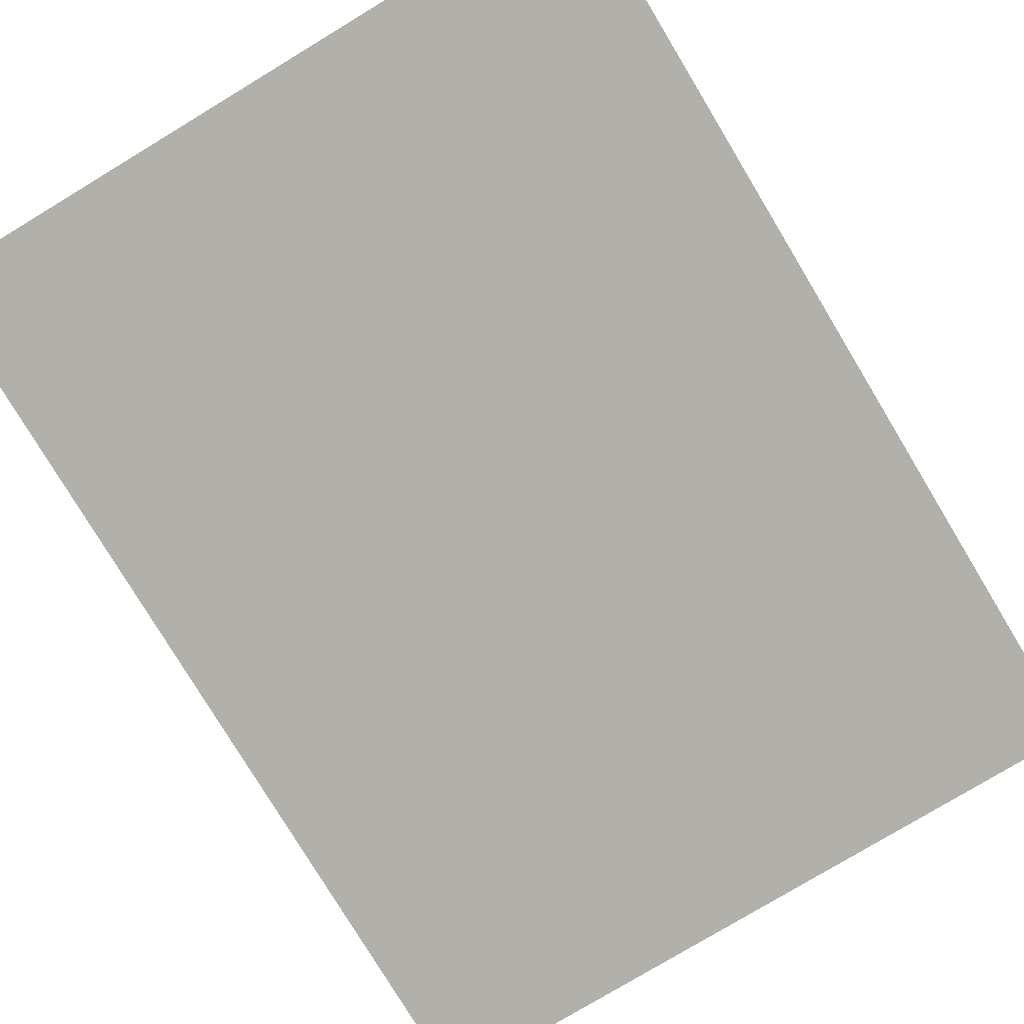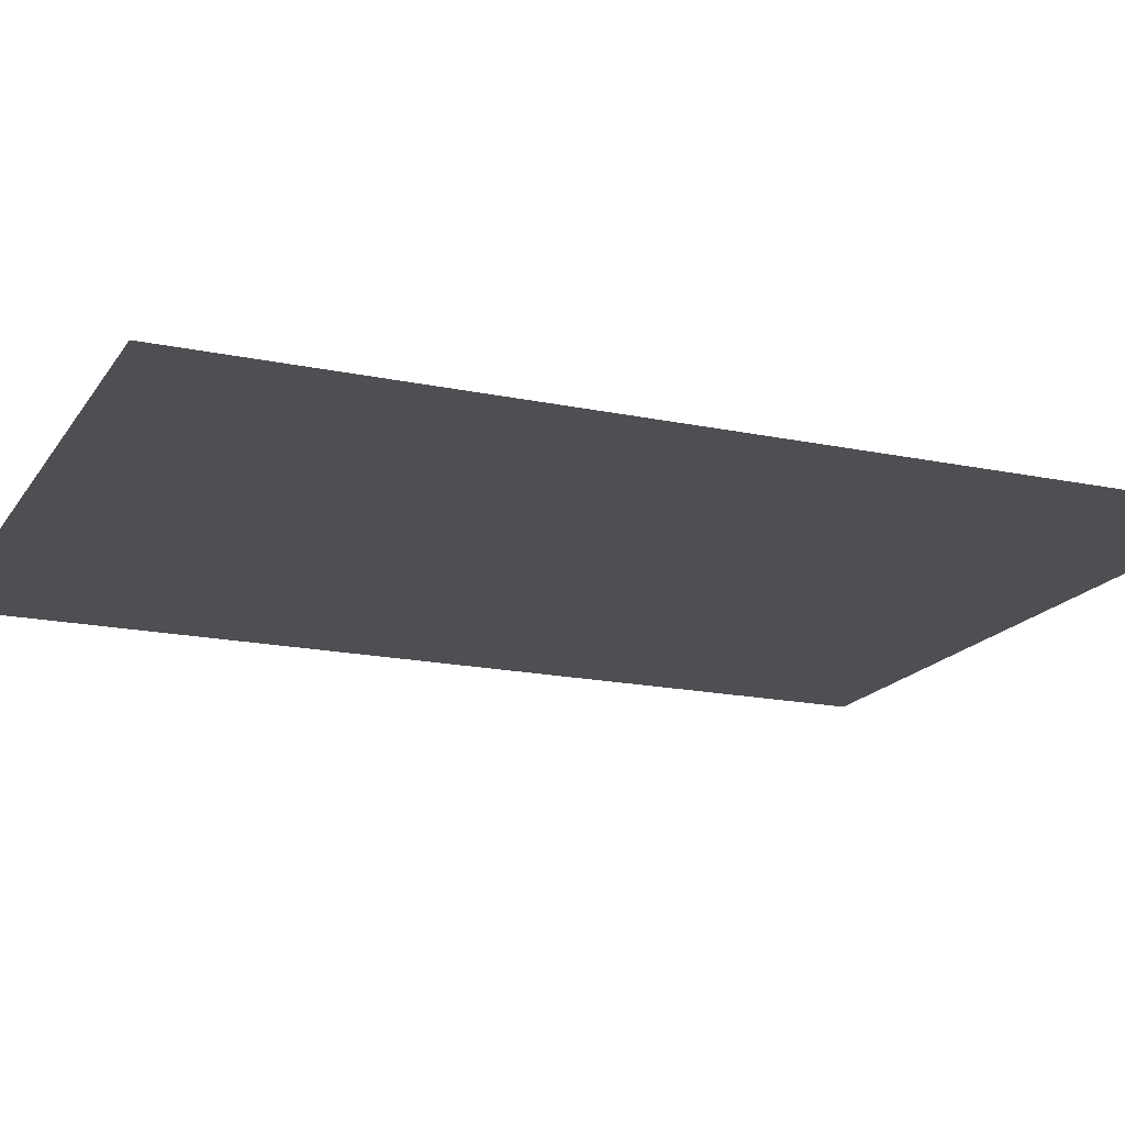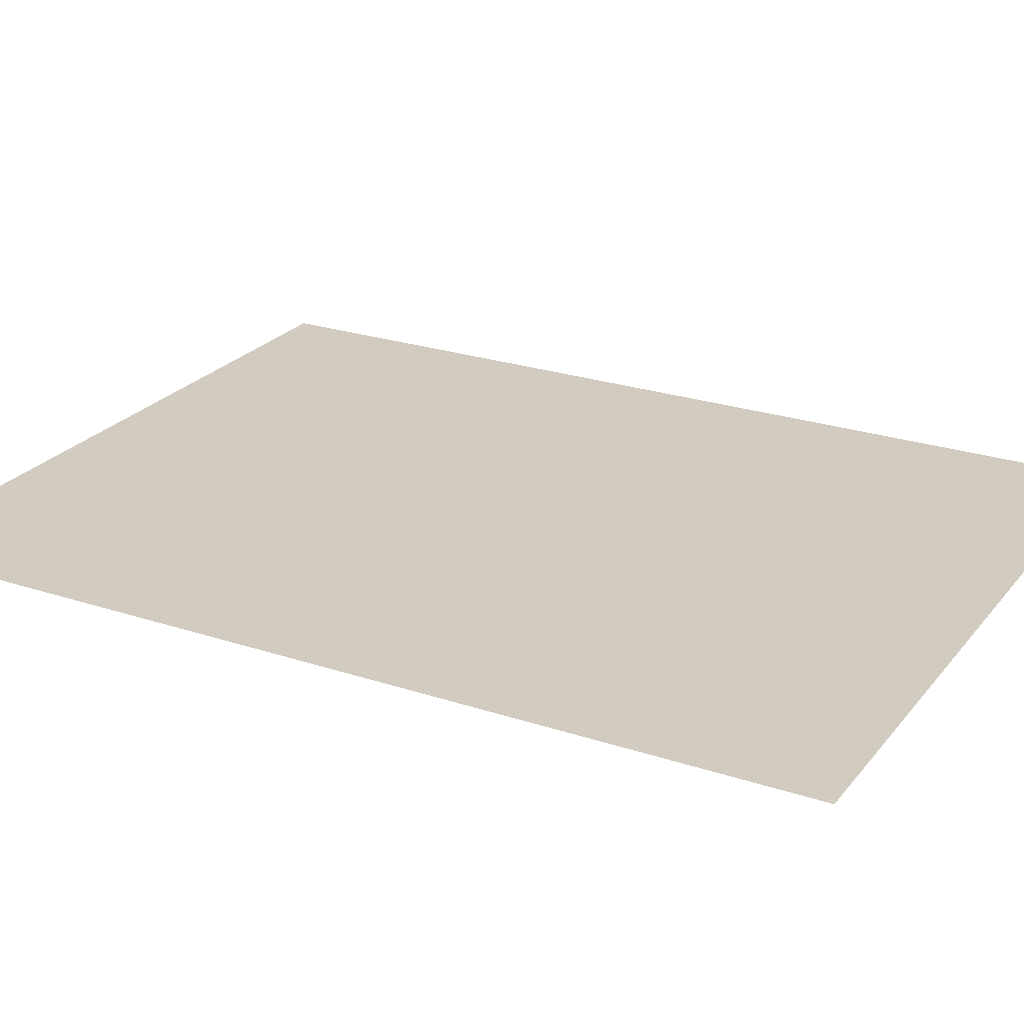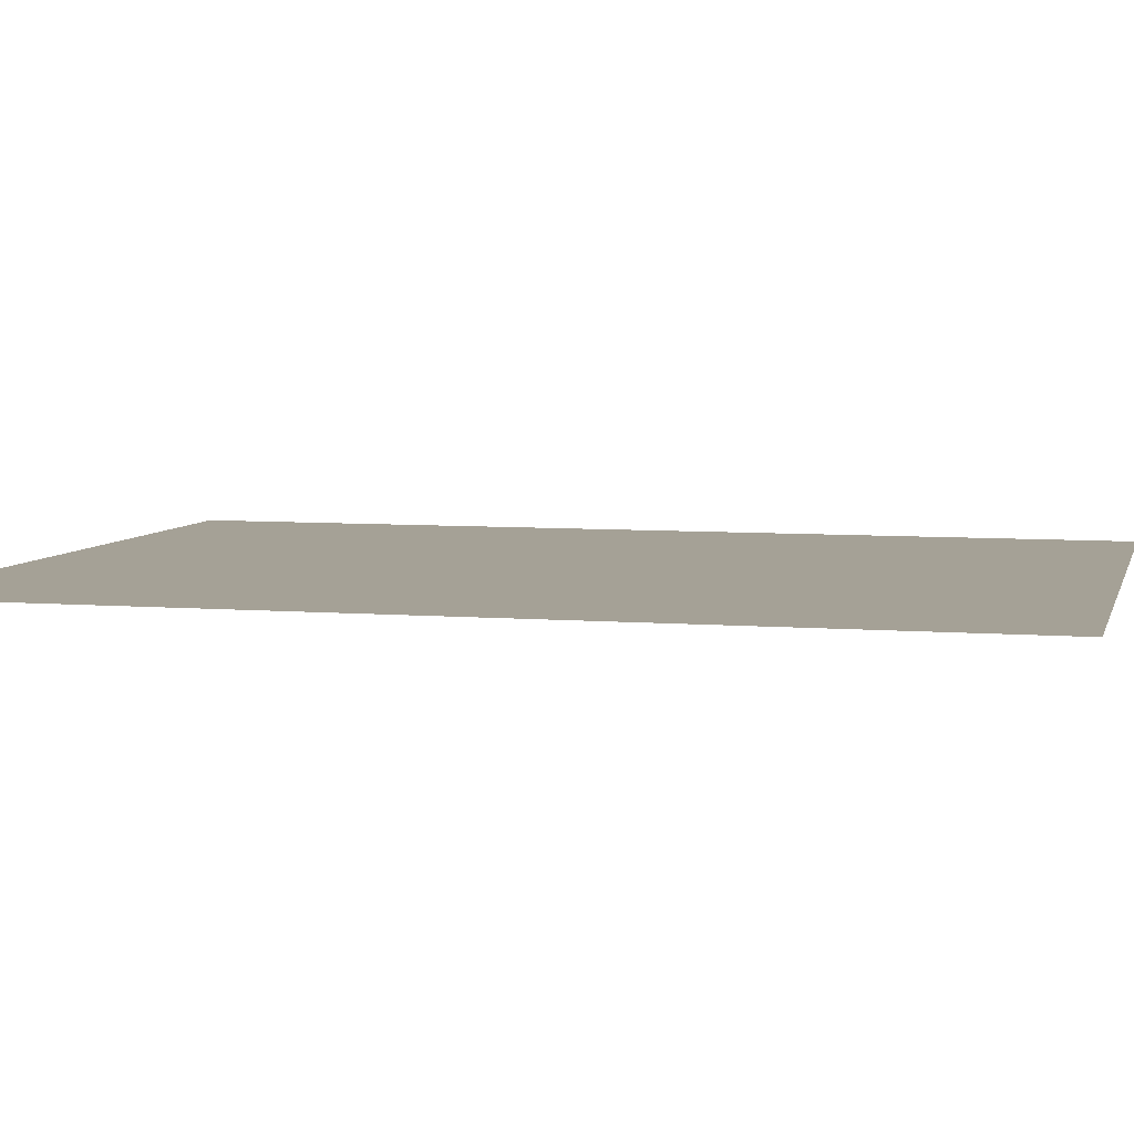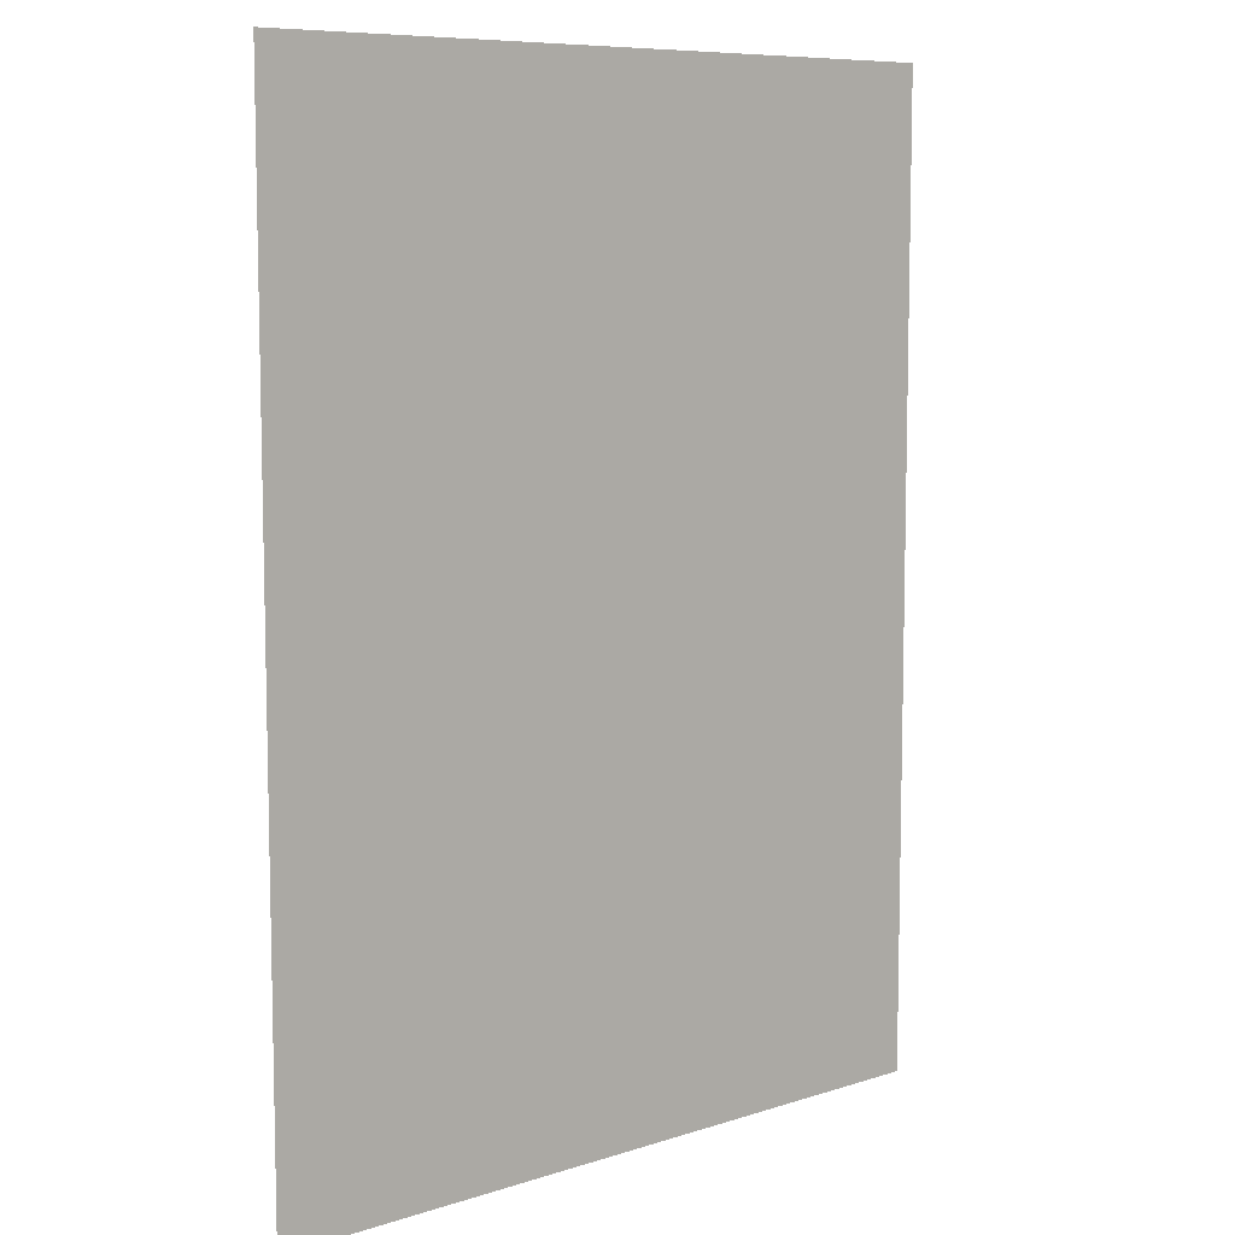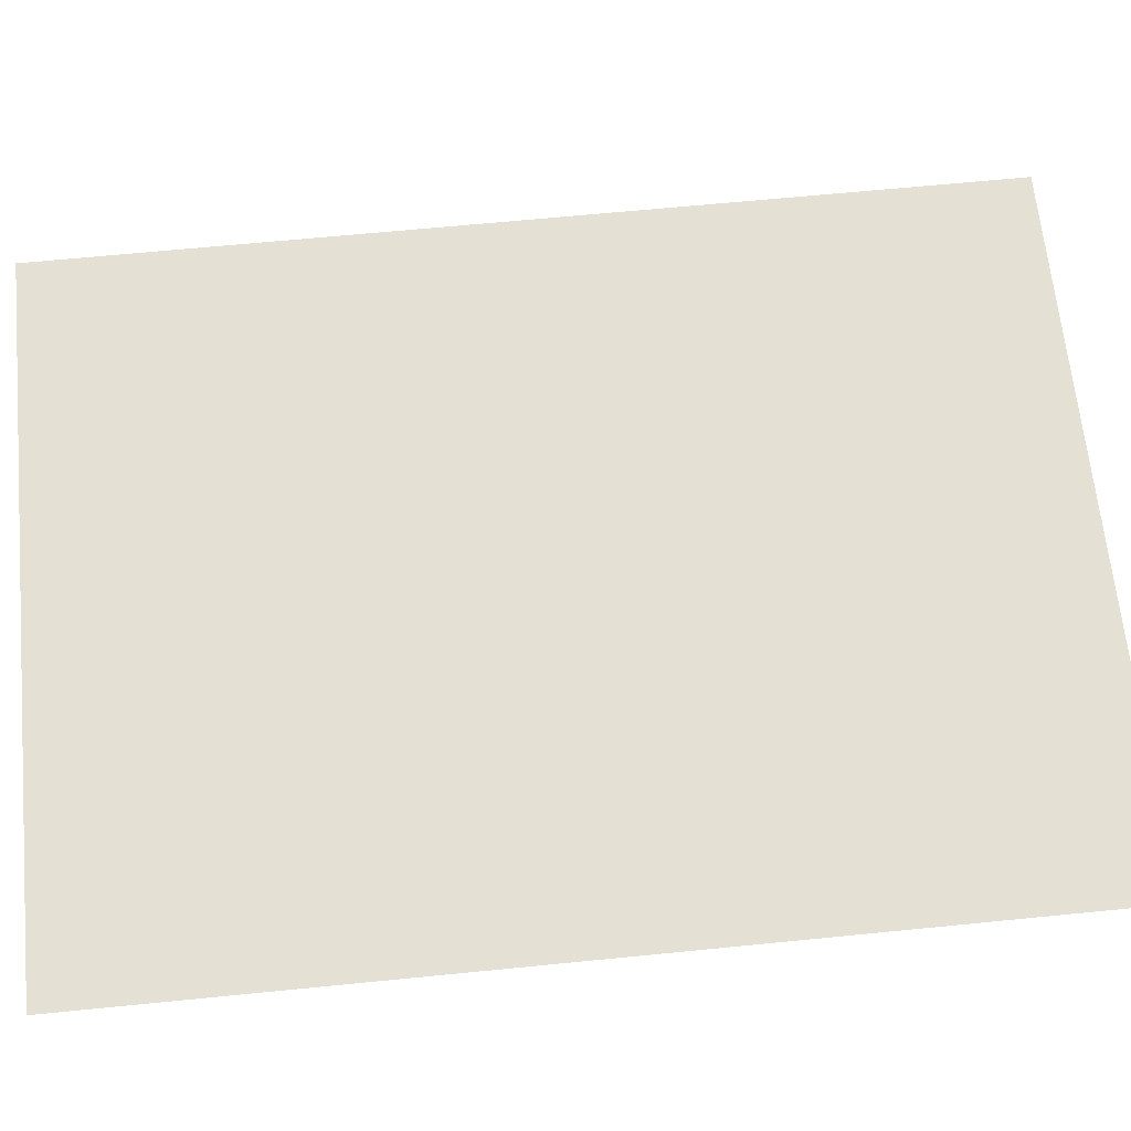
<metadata>
{"format":"obj","ext":"obj","renderer":"f3d","projection":"perspective","resolution":1024,"background":"white","views":[{"elev":-78.4,"azim":-148.9,"up":"+Z"},{"elev":-17.5,"azim":67.2,"up":"+Z"},{"elev":24.2,"azim":118.8,"up":"+Z"},{"elev":6.1,"azim":104.1,"up":"+Z"},{"elev":8.4,"azim":-41.1,"up":"+Y"},{"elev":65.3,"azim":84.3,"up":"+Z"}]}
</metadata>
<code>
v 0 -0.64 0
v -0.64 -0.64 0
v -0.64 0 0
v 0 0 0
v -0.64 -0.64 0
v -1.28 -0.64 0
v -1.28 0 0
v -0.64 0 0
v -1.28 -0.64 0
v -1.92 -0.64 0
v -1.92 0 0
v -1.28 0 0
v 0 -1.28 0
v -0.64 -1.28 0
v -0.64 -0.64 0
v 0 -0.64 0
v -0.64 -1.28 0
v -1.28 -1.28 0
v -1.28 -0.64 0
v -0.64 -0.64 0
v -1.28 -1.28 0
v -1.92 -1.28 0
v -1.92 -0.64 0
v -1.28 -0.64 0
v 0 -1.92 0
v -0.64 -1.92 0
v -0.64 -1.28 0
v 0 -1.28 0
v -0.64 -1.92 0
v -1.28 -1.92 0
v -1.28 -1.28 0
v -0.64 -1.28 0
v -1.28 -1.92 0
v -1.92 -1.92 0
v -1.92 -1.28 0
v -1.28 -1.28 0
v 0 -2.56 0
v -0.64 -2.56 0
v -0.64 -1.92 0
v 0 -1.92 0
v -0.64 -2.56 0
v -1.28 -2.56 0
v -1.28 -1.92 0
v -0.64 -1.92 0
v -1.28 -2.56 0
v -1.92 -2.56 0
v -1.92 -1.92 0
v -1.28 -1.92 0
g BM2._mesh_0358
f 1 2 3 4
f 5 6 7 8
f 9 10 11 12
f 13 14 15 16
f 17 18 19 20
f 21 22 23 24
f 25 26 27 28
f 29 30 31 32
f 33 34 35 36
f 37 38 39 40
f 41 42 43 44
f 45 46 47 48

</code>
